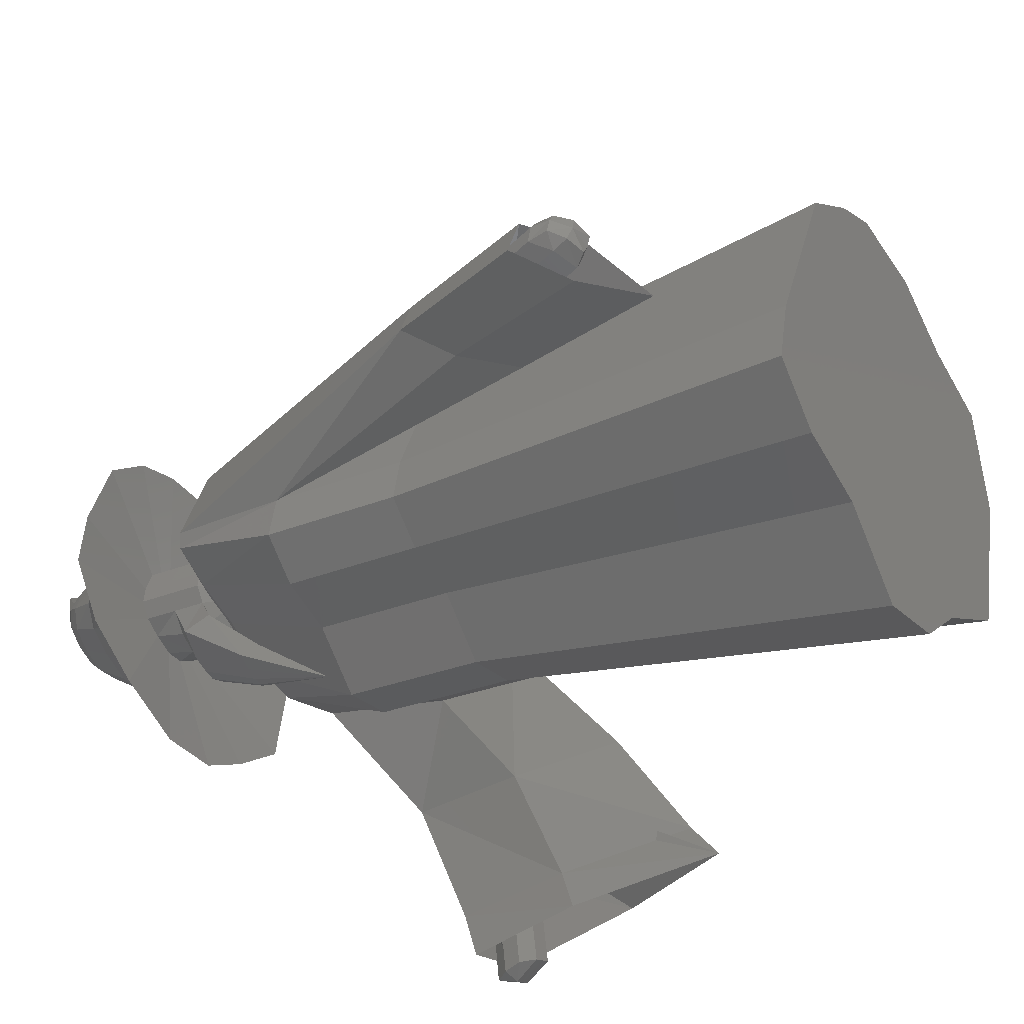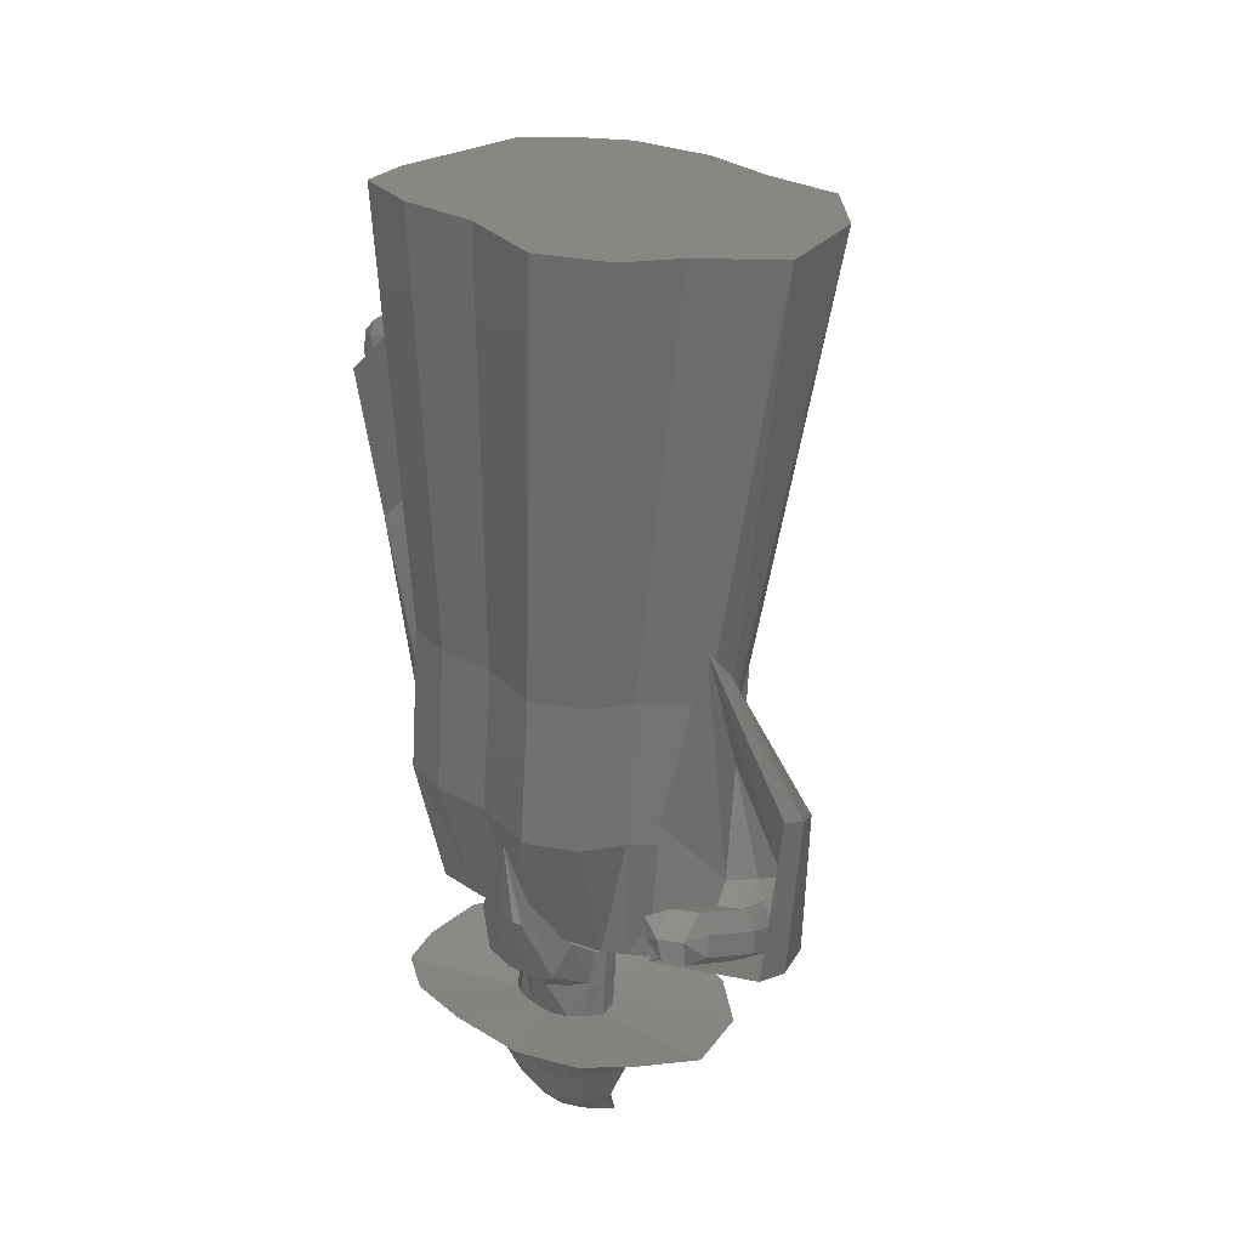
<metadata>
{"format":"stl","ext":"stl","renderer":"f3d","projection":"perspective","resolution":1024,"background":"white","views":[{"elev":40.8,"azim":-41.5,"up":"+Y"},{"elev":68.9,"azim":-39.8,"up":"+Z"}]}
</metadata>
<code>
# stl→obj: 368 verts, 732 faces
v 12.58 3.963 -11.45
v 10.03 9.078 -13.33
v 7.456 11.49 -13.28
v -5.79 14.03 -5.975
v 3.663 14.03 -12.47
v -8.843 13.24 -3.321
v -8.877 9.078 -0.3408
v -7.238 4.127 2.045
v -7.314 -1.669 6.21
v -3.959 -5.774 6.817
v 0.01714 -7.755 5.491
v 5.116 -11.68 4.77
v 8.581 -10.7 1.697
v 12.05 -9.727 -1.375
v 13.31 -0.8236 -8.56
v 14.95 -5.774 -6.174
v -9.322 -6.554 -33.16
v -7.416 -8.341 -33.2
v -5.254 -11.88 -32.18
v -4.988 -15.67 -29.67
v -3.773 -19.34 -27.9
v -5.923 -22.27 -24.35
v -10.92 -25.5 -25.61
v -11.06 -23.71 -19.8
v -14.83 -20.81 -19.26
v -17.78 -19.34 -18.28
v -20.26 -16.3 -18.73
v -20.21 -12.01 -21.81
v -21.42 -8.341 -23.58
v -21.39 -5.255 -25.79
v -19.13 -4.674 -27.75
v -12.13 -4.674 -32.57
v -15.63 -4.674 -30.16
v -12.58 -13.68 -40.72
v -14.49 -11.89 -40.68
v -17.3 -10.01 -40.09
v -10.78 -16.9 -39.67
v -9.073 -21.35 -37.69
v -8.94 -24.68 -35.42
v -11.09 -27.6 -31.87
v -11.18 -34.11 -18.38
v -10.64 -27.28 -14.34
v -16.8 -29.92 -18.62
v -16.22 -29.05 -27.32
v -20 -26.14 -26.78
v -22.94 -24.68 -25.8
v -25.43 -21.64 -26.25
v -25.37 -17.34 -29.33
v -26.59 -13.68 -31.1
v -26.56 -10.59 -33.31
v -24.3 -10.01 -35.27
v -11.39 1.674 -23.96
v -22.8 -15.55 -45.92
v -20.61 -17.27 -46.2
v -16.98 -22.03 -45.32
v -19.1 -18.91 -46.08
v -12.28 3.231 -28.39
v -15.98 -25.68 -43.41
v -15.76 -28.99 -41.22
v -16.13 -39.31 -25.02
v -17.18 -31.67 -38.35
v -13.93 -35.73 -10.12
v -12.59 -27.19 -4.77
v -20.44 -36.31 -24.96
v -19.75 -31.18 -10.25
v -20.88 -32.99 -34.86
v -23.42 -30.33 -35
v -24.69 -28.99 -35.09
v -26.11 -26.2 -36.09
v -26.91 -22.27 -38.32
v -28.03 -18.91 -39.94
v -28.61 -16.08 -41.55
v -15.21 3.231 -26.37
v -27.97 -15.55 -42.37
v -17.07 4.344 -29.82
v -6.459 9.158 -16.78
v -22.06 -20.07 -44.78
v -23.39 -19.02 -44.61
v -14.91 4.344 -31.31
v -21.13 -21.07 -44.7
v -19.84 -22.98 -44.24
v -7.481 10.96 -21.92
v -19.23 -25.2 -43.08
v -19.1 -27.22 -41.74
v -19.96 -28.85 -39.99
v -24.26 -36.97 -15.57
v -19.88 -41.26 -15.82
v -15.55 -35.56 -7.249
v -13.65 -25.91 -1.032
v -21.43 -30.84 -7.298
v -22.22 -29.66 -37.86
v -24.02 -28.04 -37.77
v -25.09 -27.22 -37.62
v -25.96 -25.52 -38.23
v -26.45 -23.12 -39.59
v -27.13 -21.07 -40.58
v -27.49 -19.35 -41.56
v -26.54 -19.02 -42.44
v -13.04 12.25 -23.58
v -10.89 10.96 -19.58
v -10.53 12.25 -25.3
v -9.629 5.398 -21.39
v -23.05 -18.67 -44.12
v -26.2 -18.67 -41.95
v -21.72 -19.72 -44.29
v -20.8 -20.72 -44.21
v -19.5 -22.63 -43.75
v -18.89 -24.86 -42.59
v -10.77 8.598 -25.55
v -10.14 7.311 -24.17
v -18.76 -26.87 -41.25
v -19.62 -28.51 -39.5
v -21.88 -29.32 -37.37
v -26.49 -36.07 -11.77
v -22.14 -41.23 -12.14
v -17.96 -38.31 -15.93
v -16.06 -36.59 -15.14
v -14.32 -29.91 -11.77
v -18.92 -34.48 -15.25
v -21.07 -36.14 -16.11
v -23.69 -27.69 -37.28
v -24.76 -26.87 -37.13
v -25.62 -25.17 -37.74
v -26.11 -22.77 -39.11
v -26.79 -20.72 -40.09
v -27.15 -19 -41.07
v -13.03 9.154 -26.26
v -13.85 8.745 -25.61
v -13.15 8.598 -23.92
v -12.05 7.311 -22.85
v -12.12 8.745 -26.8
v -11.19 6.587 -23.65
v -23.06 -22.61 -42.21
v -23.48 -22.37 -42.1
v -24.01 -22.42 -41.74
v -22.75 -22.94 -42.19
v -22.43 -23.45 -42.05
v -22.26 -24.05 -41.74
v -22.25 -24.61 -41.35
v -8.054 11.15 -21.62
v -8.682 12.43 -23.01
v -22.51 -25.04 -40.87
v -23.05 -25.2 -40.38
v -20.66 -37.34 -19.6
v -19.72 -38.48 -19.42
v -17.99 -39.21 -19.61
v -18.59 -38.5 -15.42
v -19.55 -39.46 -16.26
v -18.14 -37.1 -14.68
v -17.1 -35.56 -16.04
v -21.94 -37.06 -15.36
v -21.12 -35.87 -14.66
v -19.58 -36.67 -14.56
v -21.89 -37.81 -16.25
v -23.56 -24.9 -40.25
v -23.96 -24.59 -40.19
v -24.28 -24.11 -40.31
v -24.45 -23.46 -40.62
v -24.35 -22.56 -41.44
v -24.5 -22.93 -41.01
v -10.04 12.58 -24.26
v -10.94 12.99 -23.71
v -11.77 12.58 -23.07
v -11.06 12.43 -21.38
v -9.962 11.15 -20.31
v -9.104 10.42 -21.11
v -23.94 -22.85 -42.78
v -24.48 -22.9 -42.42
v -23.52 -23.09 -42.89
v -23.22 -23.42 -42.87
v -24.81 -23.04 -42.12
v -22.9 -23.93 -42.73
v -22.72 -24.54 -42.42
v -22.71 -25.09 -42.03
v -22.97 -25.53 -41.55
v -8.007 12.23 -21.25
v -8.518 13.2 -22.21
v -23.52 -25.69 -41.06
v -24.03 -25.38 -40.93
v -20.86 -38.9 -16.38
v -20.12 -38.57 -12.81
v -21.03 -39.41 -13.51
v -19.83 -37.26 -12.13
v -23.15 -36.92 -13.65
v -22.47 -35.32 -12.22
v -21.02 -35.99 -12.01
v -23.24 -37.85 -13.51
v -22.26 -38.93 -13.68
v -24.43 -25.07 -40.87
v -24.75 -24.59 -40.99
v -24.92 -23.94 -41.3
v -24.96 -23.41 -41.69
v -9.463 13.48 -23.21
v -10.18 13.71 -22.76
v -10.87 13.48 -22.25
v -10.24 13.2 -21.03
v -8.724 11.99 -20.7
v -9.508 12.23 -20.22
v -25.73 -21.74 -43.8
v -24.49 -21.63 -44.63
v -23.52 -22.19 -44.89
v -22.81 -22.94 -44.84
v -26.49 -22.05 -43.1
v -22.08 -24.12 -44.5
v -21.68 -25.51 -43.8
v -21.66 -26.79 -42.9
v -22.26 -27.79 -41.78
v -9.295 13.33 -21.53
v -23.51 -28.15 -40.66
v -24.24 -27.67 -40.05
v -21.56 -38.15 -10.96
v -21.27 -36.85 -10.27
v -23.7 -38.51 -11.82
v -22.47 -38.99 -11.66
v -22.46 -35.57 -10.16
v -23.91 -34.9 -10.37
v -24.61 -35.94 -11.01
v -24.68 -37.43 -11.65
v -26.34 -25.64 -40.5
v -25.61 -26.75 -40.22
v -26.73 -24.13 -41.22
v -26.84 -22.91 -42.12
v -27.04 -24.27 -48.35
v -28.28 -24.37 -47.52
v -29.05 -24.69 -46.82
v -26.07 -24.82 -48.61
v -25.37 -25.58 -48.56
v -24.64 -26.76 -48.22
v -29.39 -25.55 -45.84
v -28.11 -24.23 -43.97
v -24.23 -28.14 -47.51
v -24.21 -29.43 -46.62
v -24.81 -30.43 -45.5
v -24.79 -29.47 -42.51
v -26.07 -30.79 -44.38
v -25.66 -28.88 -41.98
v -27.11 -25.93 -37.87
v -25.56 -26.87 -37.14
v -23.21 -37.67 -8.823
v -22.93 -36.37 -8.14
v -23.52 -35.73 -8.081
v -25.36 -38.03 -9.689
v -25.85 -37.49 -9.603
v -24.12 -38.51 -9.522
v -24.12 -35.09 -8.021
v -25.56 -34.42 -8.231
v -26.27 -35.46 -8.877
v -26.34 -36.95 -9.517
v -27.91 -23.74 -38.61
v -27.57 -24.94 -37.99
v -27.96 -21.75 -39.69
v -29.76 -22.71 -40.31
v -31.19 -16.86 -49.58
v -26.98 -16.5 -52.4
v -23.7 -18.39 -53.28
v -33.79 -17.94 -47.22
v -21.31 -20.94 -53.11
v -18.82 -24.95 -51.97
v -29.63 -24.81 -39.39
v -28.41 -25.59 -42.79
v -29.29 -26.77 -44.94
v -34.61 -24.99 -40.83
v -34.97 -20.86 -43.88
v -17.45 -29.66 -49.58
v -17.38 -34.02 -46.53
v -19.41 -37.4 -42.74
v -23.68 -38.64 -38.93
v -27.23 -30.09 -44.08
v -27.99 -27.62 -38.44
v -28.16 -29.38 -43.94
v -26.88 -28.06 -42.07
v -27.08 -23.23 -32.78
v -26.73 -23.75 -32.99
v -24.85 -37.19 -8.135
v -25.4 -36.6 -8.062
v -25.94 -36.01 -7.989
v -27.64 -21.7 -33.3
v -27.4 -22.54 -32.86
v -27.75 -20.76 -33.95
v -28.99 -21.37 -34.41
v -28.84 -22.45 -33.84
v -30.54 -22.07 -49.79
v -32.1 -22.72 -48.36
v -28 -21.86 -51.49
v -26.02 -22.99 -52.02
v -32.81 -24.48 -46.35
v -24.57 -24.53 -51.92
v -23.08 -26.95 -51.23
v -22.25 -29.79 -49.79
v -28.64 -23.18 -33.35
v -29.35 -25.86 -38.68
v -28.15 -26.95 -41.97
v -28.89 -28.28 -44.21
v -33.26 -30.1 -38.37
v -32.6 -26.97 -44.51
v -22.21 -32.42 -47.95
v -26 -35.21 -43.36
v -23.43 -34.46 -45.66
v -28.39 -33.76 -42.75
v -27.63 -36.24 -37.91
v -27.97 -24.4 -33.47
v -28.89 -26.85 -38.56
v -30.78 -33.86 -37.44
v -26.19 -20.57 -27.88
v -30.52 -25.06 -51.14
v -31.71 -25.63 -50.29
v -32.31 -26.97 -48.98
v -28.59 -24.76 -52.1
v -27.11 -25.47 -52.33
v -26.03 -26.5 -52.18
v -24.93 -28.18 -51.62
v -24.35 -30.2 -50.61
v -28.32 -23.88 -33.26
v -31.78 -30.06 -43.03
v -30.29 -32.33 -42.46
v -32.21 -28.78 -47.73
v -24.37 -32.12 -49.38
v -27.31 -34.39 -46.56
v -25.33 -33.68 -47.93
v -29.1 -33.48 -46.29
v -30.52 -32.54 -46.22
v -31.75 -27.59 -52.36
v -30.71 -26.98 -52.79
v -32.33 -28.81 -51.49
v -29.05 -26.52 -53.2
v -27.76 -26.96 -53.15
v -26.85 -27.72 -52.88
v -25.92 -29.03 -52.33
v -25.45 -30.69 -51.52
v -31.63 -30.98 -46.69
v -32.3 -30.36 -50.57
v -25.5 -32.33 -50.64
v -26.37 -33.77 -49.74
v -28.11 -34.59 -49.03
v -29.66 -34.01 -49.1
v -30.88 -33.37 -49.25
v -32.09 -29.68 -52.74
v -31.57 -28.55 -53.38
v -30.67 -27.95 -53.61
v -29.23 -27.44 -53.75
v -28.11 -27.77 -53.58
v -27.3 -28.4 -53.26
v -26.49 -29.51 -52.72
v -26.08 -30.97 -52.02
v -31.82 -32.16 -49.75
v -32.07 -31.06 -51.99
v -26.12 -32.44 -51.32
v -26.88 -33.78 -50.69
v -28.4 -34.61 -50.31
v -29.75 -34.18 -50.54
v -30.82 -33.68 -50.79
v -30.61 -31.69 -55.47
v -30.34 -31.07 -55.73
v -29.88 -30.73 -55.77
v -29.14 -30.41 -55.72
v -28.57 -30.54 -55.56
v -28.16 -30.85 -55.35
v -27.74 -31.4 -55.04
v -27.53 -32.15 -54.69
v -31.64 -32.65 -51.29
v -30.61 -32.42 -55.12
v -27.55 -32.93 -54.36
v -27.94 -33.66 -54.13
v -28.72 -34.15 -54.07
v -29.41 -33.97 -54.27
v -29.96 -33.74 -54.47
v -27.8 -34.18 -59.97
v -30.38 -33.23 -54.76
f 1 2 3
f 4 1 5
f 5 1 3
f 6 1 4
f 7 1 6
f 8 1 7
f 9 1 8
f 10 1 9
f 11 1 10
f 12 1 11
f 13 1 12
f 14 1 13
f 15 1 14
f 16 15 14
f 2 17 3
f 2 18 17
f 2 19 18
f 1 19 2
f 1 20 19
f 1 15 20
f 16 21 20
f 15 16 20
f 16 14 21
f 21 14 22
f 14 23 22
f 14 13 23
f 13 12 23
f 23 12 24
f 24 12 25
f 12 11 25
f 25 11 26
f 11 10 26
f 26 10 9
f 26 9 27
f 28 27 9
f 28 9 8
f 8 7 28
f 28 7 29
f 29 7 6
f 30 29 6
f 4 30 6
f 31 30 4
f 32 33 5
f 5 33 31
f 5 31 4
f 3 32 5
f 3 17 32
f 34 35 18
f 18 35 17
f 35 36 17
f 17 36 32
f 37 34 18
f 19 37 18
f 19 38 37
f 19 20 38
f 38 20 21
f 38 21 39
f 21 22 40
f 39 21 40
f 22 23 40
f 40 23 41
f 23 42 41
f 23 43 42
f 23 44 43
f 23 24 44
f 24 25 45
f 44 24 45
f 25 26 46
f 45 25 46
f 26 27 47
f 46 26 47
f 48 47 28
f 28 47 27
f 29 49 28
f 28 49 48
f 50 49 30
f 30 49 29
f 51 50 31
f 31 50 30
f 33 51 31
f 33 52 51
f 36 52 33
f 32 36 33
f 35 53 36
f 35 54 53
f 34 54 35
f 34 55 56
f 37 55 34
f 34 56 54
f 36 57 52
f 36 53 57
f 37 58 55
f 38 58 37
f 38 39 58
f 39 40 59
f 39 59 58
f 40 60 61
f 40 41 60
f 59 40 61
f 41 62 60
f 41 63 62
f 41 42 63
f 42 43 63
f 64 65 43
f 44 64 43
f 43 65 63
f 66 64 44
f 66 44 67
f 44 45 67
f 67 45 68
f 68 45 46
f 68 46 47
f 68 47 69
f 70 69 47
f 70 47 48
f 48 49 70
f 70 49 71
f 71 49 50
f 72 71 50
f 51 72 50
f 52 73 51
f 74 72 51
f 75 74 51
f 75 51 73
f 57 76 52
f 76 73 52
f 53 77 78
f 54 77 53
f 53 79 57
f 74 75 53
f 53 75 79
f 53 78 74
f 54 80 77
f 56 80 54
f 55 80 56
f 55 58 81
f 55 81 80
f 82 57 79
f 82 76 57
f 58 83 81
f 58 84 83
f 58 59 84
f 59 85 84
f 59 61 85
f 61 66 85
f 61 60 66
f 60 86 64
f 60 87 86
f 60 62 87
f 66 60 64
f 62 88 87
f 62 89 88
f 62 63 89
f 63 65 89
f 64 86 65
f 65 86 90
f 65 90 89
f 91 66 67
f 85 66 91
f 92 67 68
f 91 67 92
f 93 68 94
f 94 68 69
f 92 68 93
f 94 69 70
f 70 71 95
f 95 71 96
f 95 94 70
f 97 96 71
f 97 71 72
f 98 97 72
f 98 72 74
f 75 73 99
f 99 73 100
f 76 100 73
f 78 98 74
f 79 75 101
f 101 75 99
f 76 102 100
f 82 102 76
f 103 104 98
f 78 103 98
f 105 103 78
f 77 105 78
f 106 105 77
f 80 106 77
f 82 79 101
f 106 80 107
f 107 80 81
f 81 83 107
f 107 83 108
f 82 109 110
f 82 101 109
f 82 110 102
f 83 84 108
f 108 84 111
f 84 85 111
f 111 85 112
f 85 91 112
f 112 91 113
f 86 114 90
f 87 114 86
f 87 115 114
f 87 88 115
f 116 115 88
f 117 116 88
f 117 88 89
f 117 89 118
f 118 89 119
f 119 89 90
f 119 90 120
f 120 90 114
f 91 92 113
f 113 92 121
f 92 93 121
f 121 93 122
f 122 93 94
f 123 122 94
f 124 123 94
f 95 124 94
f 124 95 96
f 125 124 96
f 126 125 96
f 97 126 96
f 104 126 97
f 98 104 97
f 127 99 128
f 128 99 129
f 129 99 100
f 101 99 127
f 130 129 100
f 102 130 100
f 101 127 131
f 101 131 109
f 102 132 130
f 110 132 102
f 103 133 134
f 105 133 103
f 103 134 104
f 135 126 104
f 134 135 104
f 105 136 133
f 106 136 105
f 107 136 106
f 107 108 137
f 107 137 136
f 108 138 137
f 108 139 138
f 108 111 139
f 140 110 109
f 140 132 110
f 141 109 131
f 141 140 109
f 111 142 139
f 111 112 142
f 112 113 142
f 143 113 121
f 142 113 143
f 144 120 114
f 145 144 114
f 145 114 115
f 146 145 115
f 146 115 116
f 117 147 116
f 146 116 148
f 116 147 148
f 117 149 147
f 117 150 149
f 117 118 150
f 150 118 119
f 119 151 152
f 119 120 151
f 150 119 153
f 119 152 153
f 120 154 151
f 144 154 120
f 155 121 122
f 143 121 155
f 156 122 157
f 157 122 123
f 155 122 156
f 157 123 124
f 158 124 125
f 158 157 124
f 159 160 125
f 159 125 126
f 160 158 125
f 135 159 126
f 161 131 127
f 161 127 162
f 162 127 128
f 163 128 129
f 162 128 163
f 163 129 164
f 130 164 129
f 165 164 130
f 166 165 130
f 166 130 132
f 141 131 161
f 140 166 132
f 167 168 134
f 134 168 135
f 169 167 133
f 133 167 134
f 170 169 136
f 136 169 133
f 168 171 135
f 135 171 159
f 137 172 170
f 136 137 170
f 137 138 173
f 172 137 173
f 138 139 174
f 173 138 174
f 139 142 175
f 174 139 175
f 140 176 166
f 141 176 140
f 141 177 176
f 141 161 177
f 142 143 178
f 175 142 178
f 143 155 179
f 178 143 179
f 144 180 154
f 145 180 144
f 145 148 180
f 146 148 145
f 147 149 181
f 147 182 148
f 147 181 182
f 148 182 180
f 149 183 181
f 149 153 183
f 150 153 149
f 152 184 185
f 152 151 184
f 153 152 186
f 152 185 186
f 151 187 184
f 154 187 151
f 153 186 183
f 154 188 187
f 180 188 154
f 155 156 189
f 179 155 189
f 157 190 156
f 156 190 189
f 191 190 158
f 158 190 157
f 192 191 160
f 160 191 158
f 171 192 159
f 159 192 160
f 161 162 193
f 177 161 193
f 194 162 163
f 193 162 194
f 194 163 195
f 195 163 164
f 196 164 165
f 195 164 196
f 197 198 165
f 197 165 166
f 198 196 165
f 176 197 166
f 168 199 171
f 200 199 168
f 200 168 167
f 201 200 167
f 201 167 169
f 202 201 169
f 202 169 170
f 202 170 172
f 199 203 171
f 171 203 192
f 204 172 173
f 204 202 172
f 204 173 205
f 205 173 206
f 206 173 174
f 206 174 207
f 207 174 175
f 207 175 178
f 176 208 197
f 177 208 176
f 177 194 208
f 177 193 194
f 178 179 209
f 207 178 209
f 179 189 210
f 209 179 210
f 180 182 188
f 181 211 182
f 181 212 211
f 181 183 212
f 182 213 188
f 182 214 213
f 182 211 214
f 183 215 212
f 183 186 215
f 186 185 216
f 184 216 185
f 184 217 216
f 184 187 217
f 186 216 215
f 187 218 217
f 188 218 187
f 188 213 218
f 189 219 220
f 189 190 219
f 189 220 210
f 191 219 190
f 192 221 191
f 191 221 219
f 192 203 222
f 192 222 221
f 208 194 195
f 208 195 196
f 208 196 198
f 197 208 198
f 223 224 200
f 200 224 199
f 224 225 199
f 199 225 203
f 226 223 201
f 201 223 200
f 227 226 202
f 202 226 201
f 204 228 227
f 202 204 227
f 225 229 203
f 203 229 230
f 203 230 222
f 204 205 231
f 228 204 231
f 205 206 232
f 231 205 232
f 206 207 233
f 232 206 233
f 207 209 234
f 233 207 235
f 235 207 234
f 209 236 234
f 209 210 236
f 210 237 238
f 210 220 237
f 210 238 236
f 211 239 214
f 211 240 239
f 211 212 240
f 212 241 240
f 212 215 241
f 213 242 243
f 214 244 242
f 213 214 242
f 213 243 218
f 214 239 244
f 215 245 241
f 215 246 245
f 215 216 246
f 216 217 246
f 217 247 246
f 218 247 217
f 218 243 248
f 218 248 247
f 220 219 237
f 219 249 250
f 221 249 219
f 219 250 237
f 221 251 249
f 222 251 221
f 222 252 251
f 222 230 252
f 224 253 225
f 254 253 224
f 254 224 223
f 255 254 223
f 255 223 226
f 225 256 229
f 225 253 256
f 257 255 226
f 257 226 227
f 257 227 228
f 258 257 228
f 258 228 231
f 230 259 252
f 230 260 259
f 230 261 260
f 230 229 261
f 229 262 261
f 229 263 262
f 229 256 263
f 258 231 264
f 264 231 265
f 265 231 232
f 265 232 266
f 266 232 233
f 266 233 235
f 266 235 267
f 235 268 267
f 234 268 235
f 234 236 268
f 236 238 269
f 236 270 268
f 236 271 270
f 236 269 271
f 238 272 273
f 238 237 272
f 238 273 269
f 237 250 272
f 239 240 274
f 239 274 244
f 240 241 274
f 241 275 274
f 241 245 275
f 242 275 243
f 243 276 248
f 243 275 276
f 242 274 275
f 244 274 242
f 245 246 276
f 245 276 275
f 246 247 276
f 248 276 247
f 250 277 278
f 249 277 250
f 250 278 272
f 249 279 277
f 251 279 249
f 251 280 279
f 251 252 280
f 252 281 280
f 252 259 281
f 254 282 253
f 253 283 256
f 282 283 253
f 254 284 282
f 255 284 254
f 257 285 255
f 255 285 284
f 286 263 256
f 283 286 256
f 257 287 285
f 257 288 287
f 258 288 257
f 258 289 288
f 258 264 289
f 259 290 281
f 259 291 290
f 260 291 259
f 260 292 291
f 261 292 260
f 261 293 292
f 261 294 293
f 261 262 294
f 295 294 262
f 286 295 262
f 286 262 263
f 264 265 289
f 265 296 289
f 265 266 296
f 266 297 298
f 266 267 297
f 296 266 298
f 297 267 299
f 267 300 299
f 267 268 300
f 268 270 300
f 269 273 301
f 271 269 302
f 269 301 302
f 270 303 300
f 270 294 303
f 270 293 294
f 270 292 293
f 271 292 270
f 271 291 292
f 271 302 291
f 273 272 304
f 273 304 301
f 272 278 304
f 277 304 278
f 279 304 277
f 279 280 304
f 280 281 304
f 281 290 304
f 284 305 282
f 282 306 283
f 305 306 282
f 307 286 283
f 306 307 283
f 284 308 305
f 285 308 284
f 287 309 285
f 285 309 308
f 307 295 286
f 287 310 309
f 287 311 310
f 288 311 287
f 288 312 311
f 288 289 312
f 289 296 312
f 313 304 290
f 302 313 290
f 302 290 291
f 295 314 294
f 315 303 294
f 315 294 314
f 316 314 295
f 307 316 295
f 296 317 312
f 296 298 317
f 298 318 319
f 298 297 318
f 317 298 319
f 318 297 320
f 297 299 320
f 320 299 321
f 321 299 315
f 299 300 315
f 315 300 303
f 302 301 313
f 301 304 313
f 305 322 306
f 323 322 305
f 308 323 305
f 324 307 306
f 322 324 306
f 324 316 307
f 325 323 308
f 309 325 308
f 309 326 325
f 310 326 309
f 310 327 326
f 328 327 310
f 311 328 310
f 311 329 328
f 311 312 329
f 312 317 329
f 316 330 314
f 321 315 314
f 321 314 330
f 331 330 316
f 324 331 316
f 329 317 332
f 317 319 332
f 332 319 333
f 333 319 334
f 319 318 334
f 334 318 335
f 318 320 335
f 335 320 336
f 336 320 321
f 336 321 330
f 322 337 324
f 338 337 322
f 323 338 322
f 325 339 323
f 339 338 323
f 337 331 324
f 340 339 325
f 326 340 325
f 327 341 326
f 326 341 340
f 327 342 341
f 343 342 327
f 328 343 327
f 328 344 343
f 328 329 344
f 329 332 344
f 336 330 345
f 331 345 330
f 346 345 331
f 337 346 331
f 344 332 347
f 332 333 347
f 348 333 349
f 333 334 349
f 347 333 348
f 349 334 350
f 334 335 350
f 350 335 351
f 335 336 351
f 351 336 345
f 352 346 337
f 352 337 338
f 353 352 338
f 353 338 339
f 354 339 340
f 354 353 339
f 355 354 340
f 355 340 341
f 356 341 342
f 356 355 341
f 357 356 342
f 358 357 342
f 358 342 343
f 358 343 359
f 359 343 344
f 359 344 347
f 346 360 345
f 351 345 360
f 361 360 346
f 352 361 346
f 359 347 362
f 362 347 348
f 363 348 364
f 364 348 349
f 362 348 363
f 364 349 365
f 365 349 350
f 365 350 366
f 366 350 351
f 366 351 360
f 367 361 352
f 367 352 353
f 367 353 354
f 367 354 355
f 367 355 356
f 367 356 357
f 367 357 358
f 367 358 359
f 367 359 362
f 361 368 360
f 366 360 368
f 367 368 361
f 367 362 363
f 367 363 364
f 367 364 365
f 367 365 366
f 367 366 368

</code>
